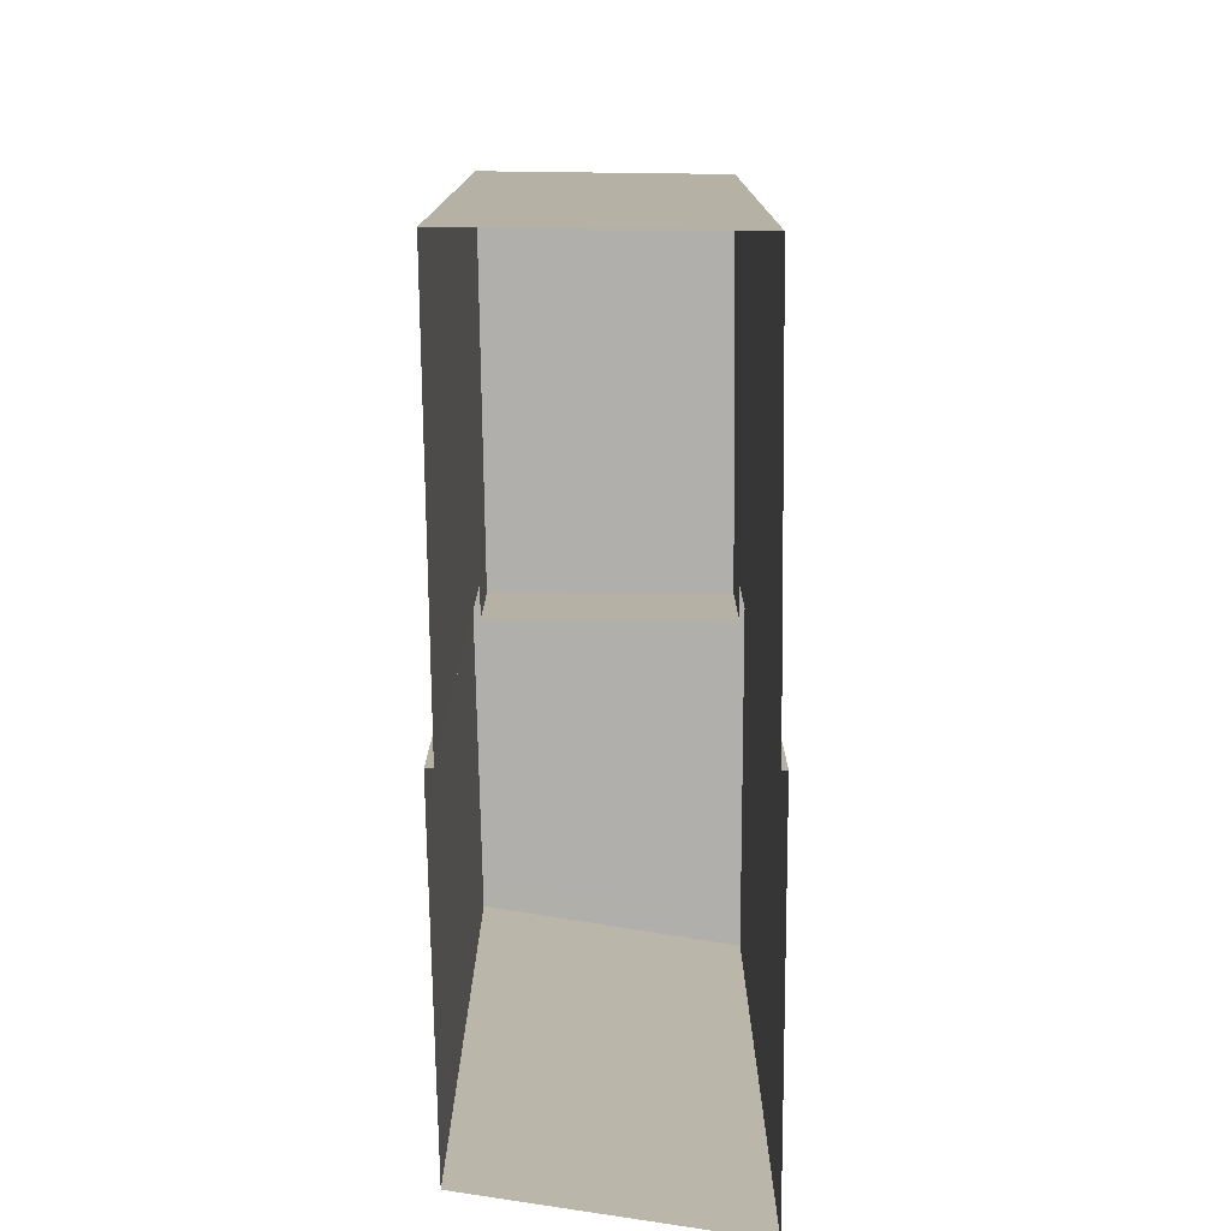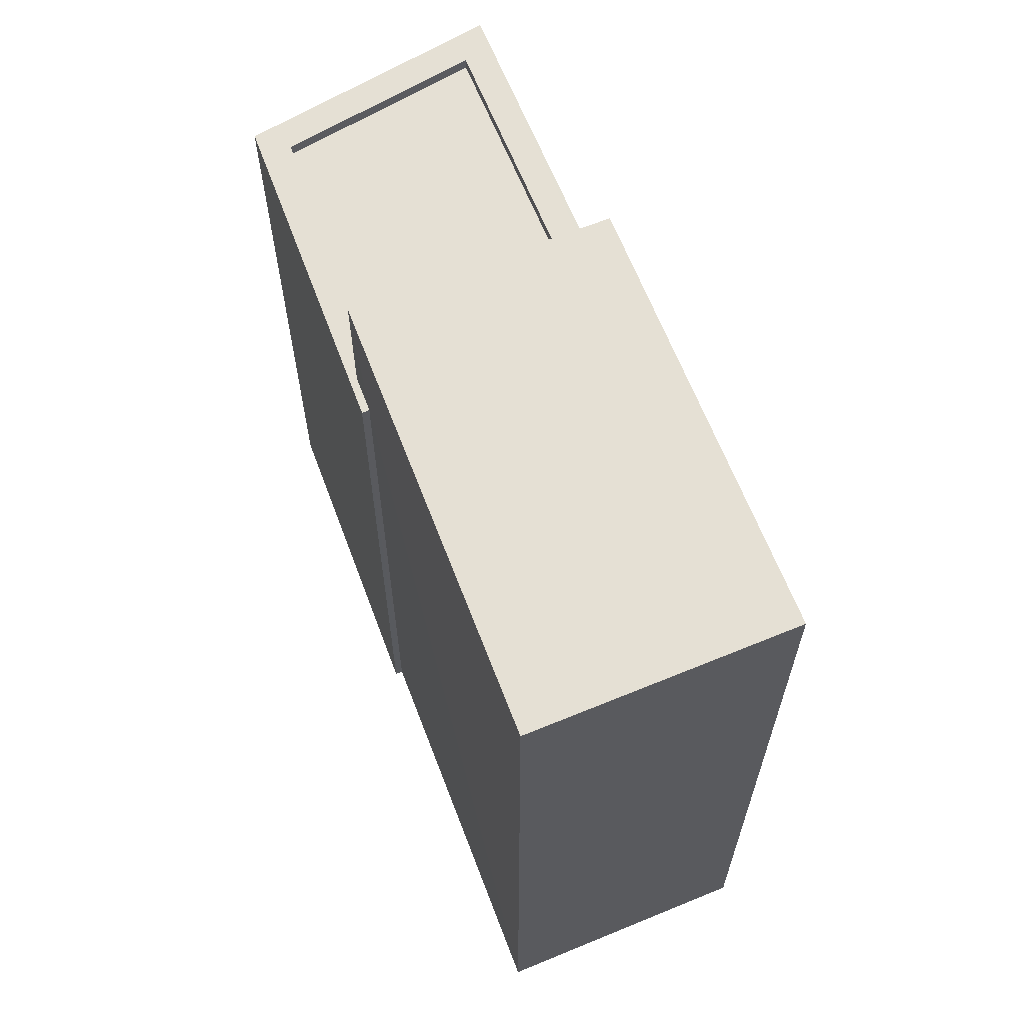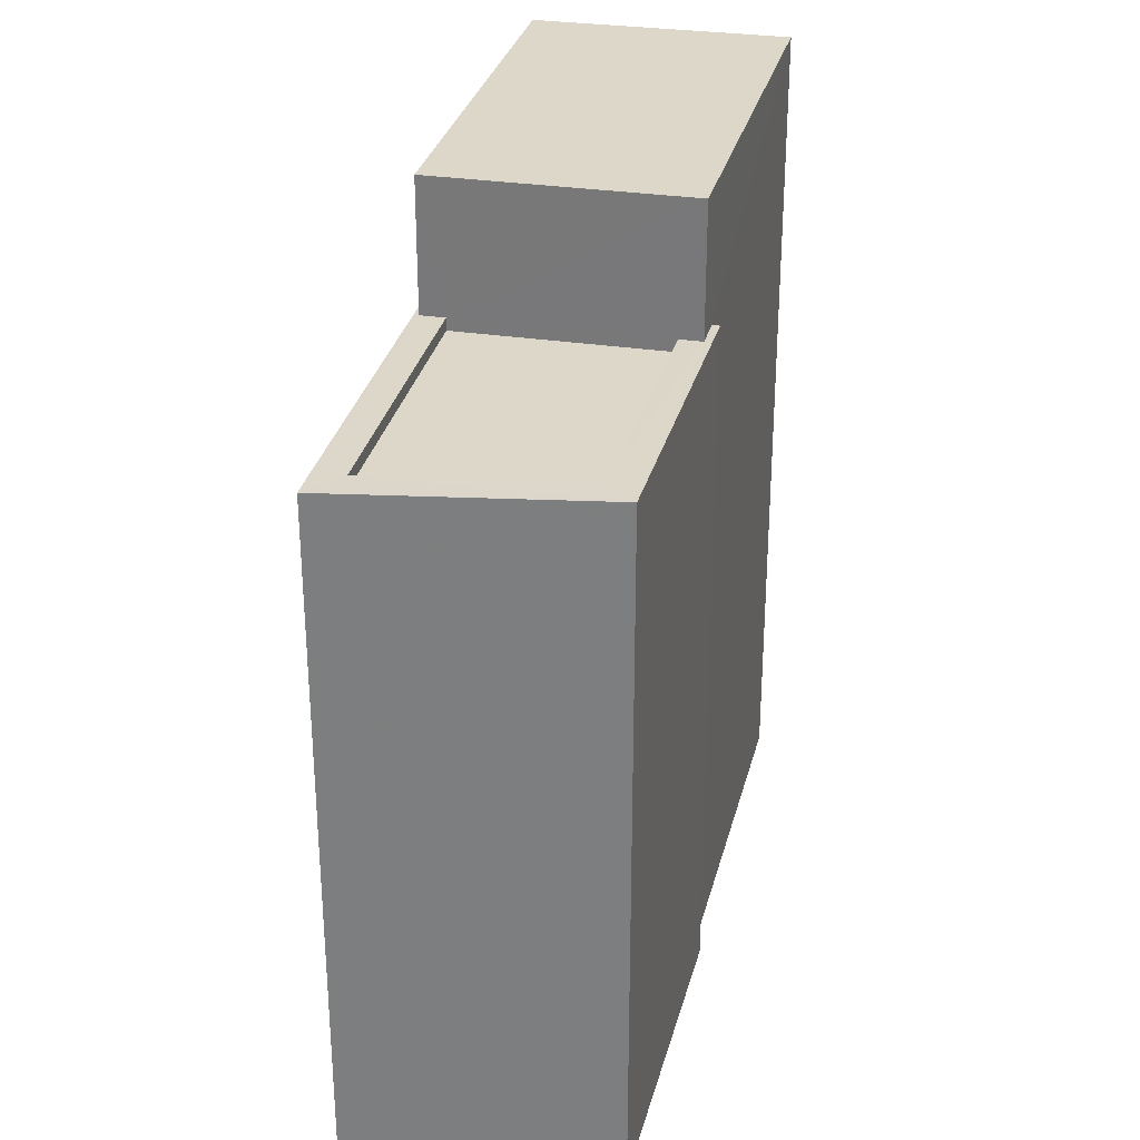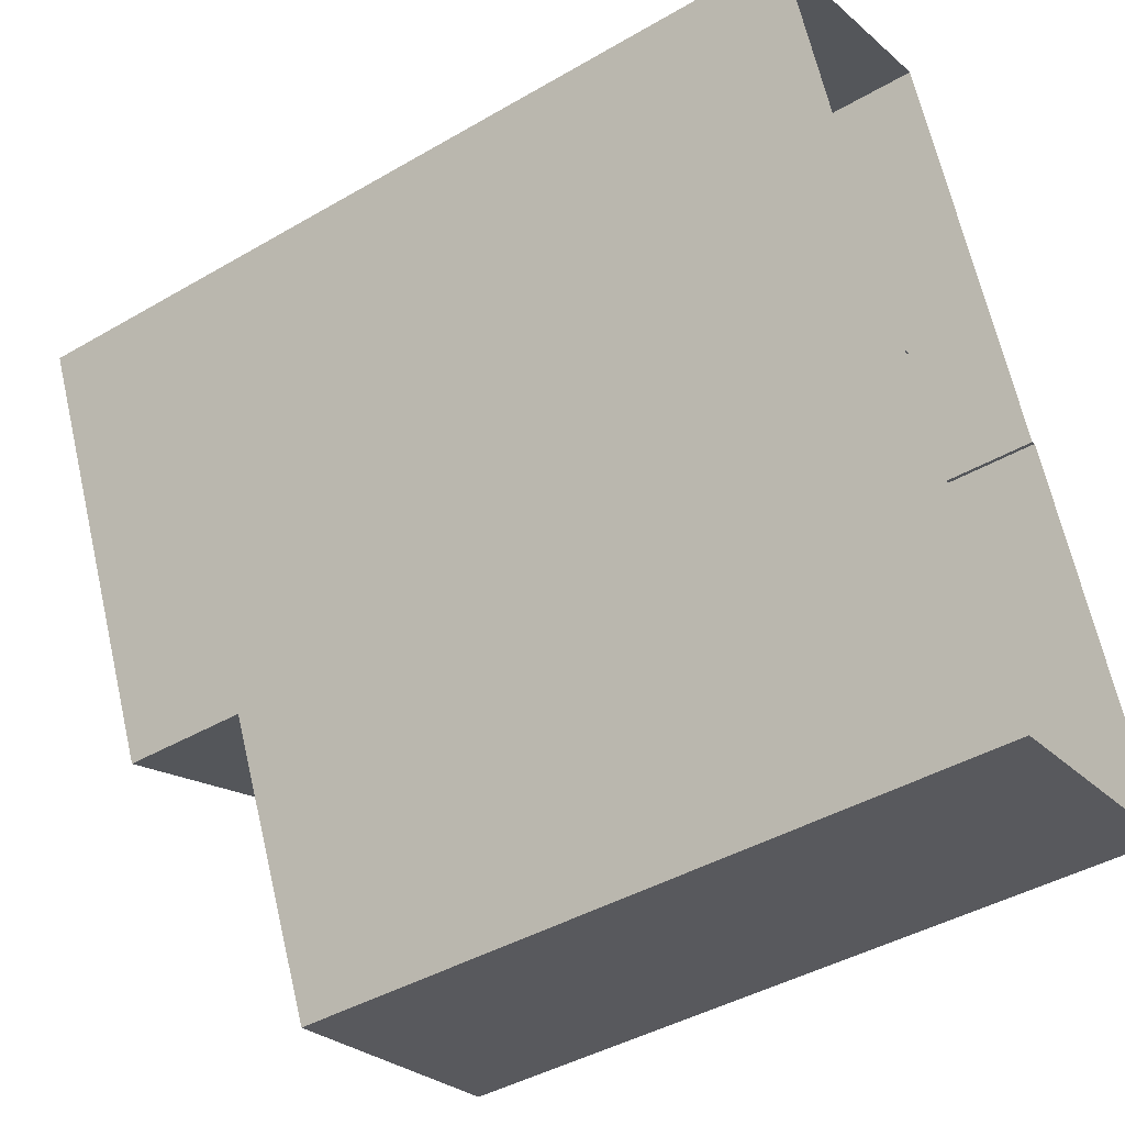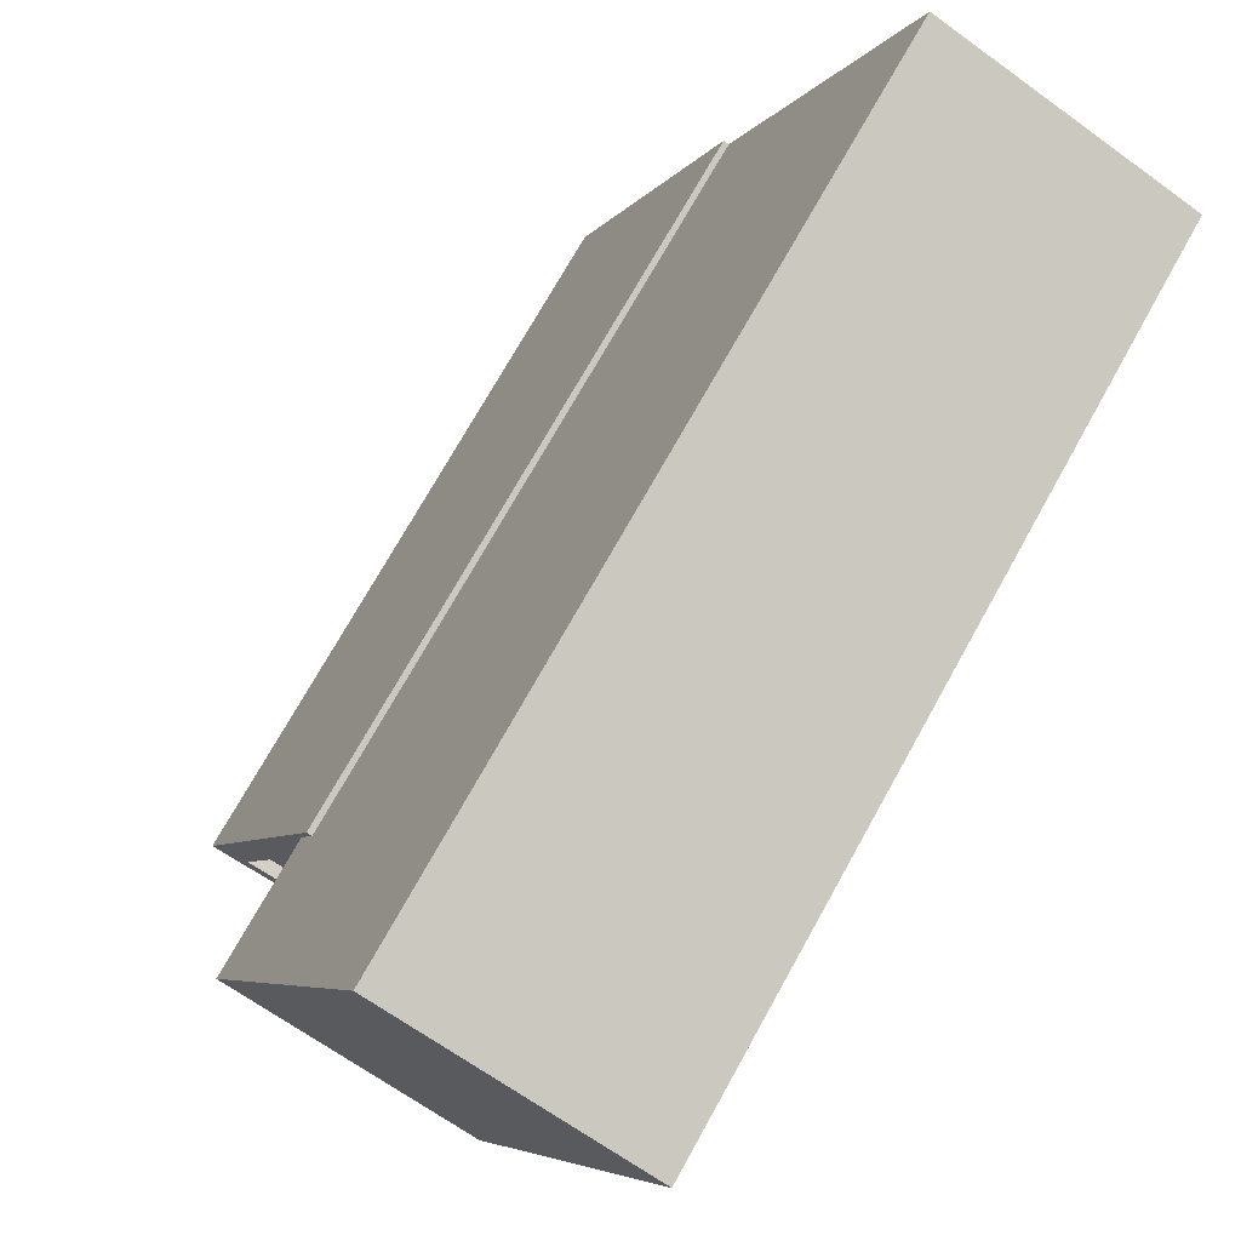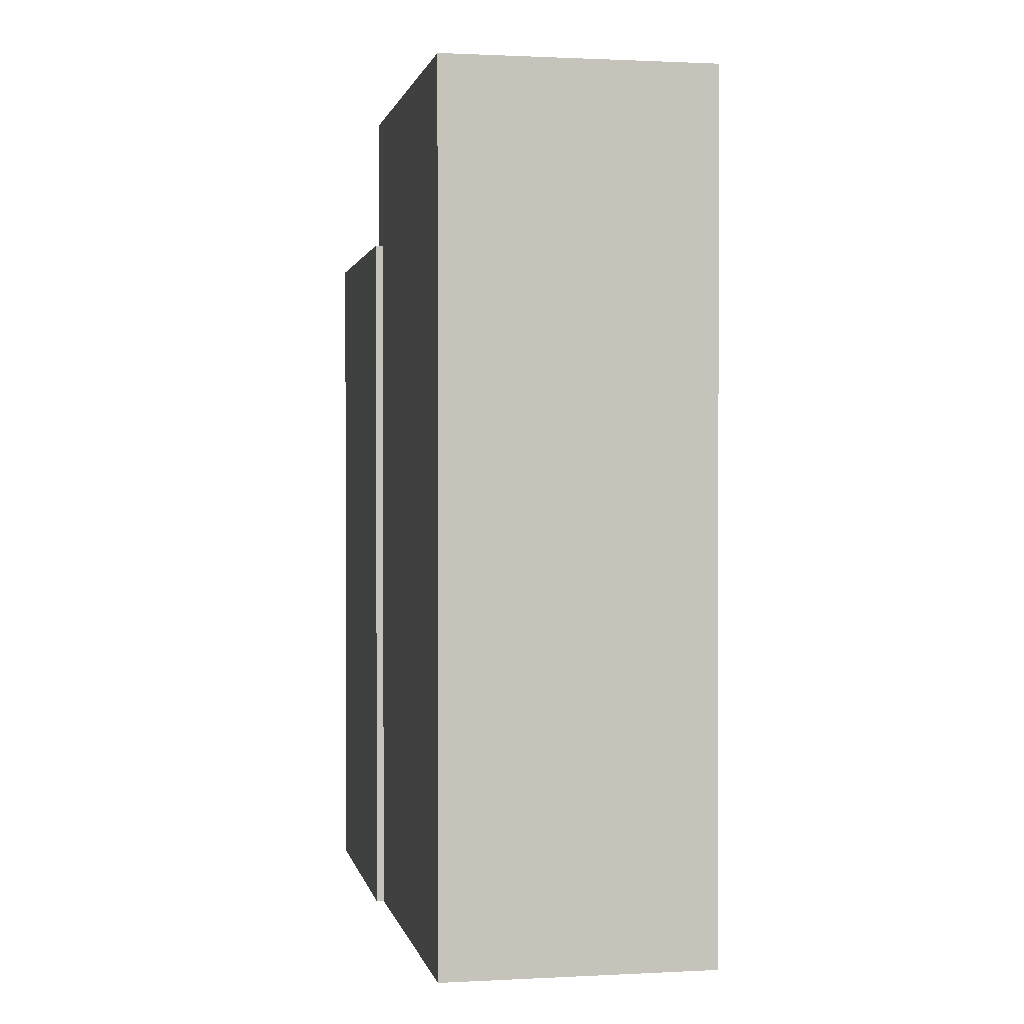
<metadata>
{"format":"obj","ext":"obj","renderer":"f3d","projection":"perspective","resolution":1024,"background":"white","views":[{"elev":-78.1,"azim":157.5,"up":"+Z"},{"elev":65.3,"azim":135.6,"up":"+Z"},{"elev":30.3,"azim":-9.9,"up":"+Z"},{"elev":-42.8,"azim":124.7,"up":"+Y"},{"elev":72.6,"azim":29.1,"up":"+Y"},{"elev":1.0,"azim":146.3,"up":"+Z"}]}
</metadata>
<code>
v -1.212e+04 -3.768e+04 16.23
v -1.212e+04 -3.768e+04 16.23
v -1.212e+04 -3.769e+04 16.23
v -1.213e+04 -3.769e+04 16.23
v -1.212e+04 -3.769e+04 16.23
v -1.212e+04 -3.769e+04 16.23
v -1.212e+04 -3.769e+04 16.23
v -1.212e+04 -3.769e+04 16.23
v -1.212e+04 -3.769e+04 32.85
v -1.212e+04 -3.768e+04 32.85
v -1.212e+04 -3.768e+04 32.85
v -1.212e+04 -3.769e+04 32.85
v -1.212e+04 -3.769e+04 29.95
v -1.213e+04 -3.769e+04 29.95
v -1.212e+04 -3.769e+04 29.95
v -1.212e+04 -3.769e+04 29.95
v -1.212e+04 -3.769e+04 30.2
v -1.212e+04 -3.769e+04 30.2
v -1.212e+04 -3.769e+04 30.2
v -1.212e+04 -3.769e+04 30.2
v -1.212e+04 -3.769e+04 30.2
v -1.213e+04 -3.769e+04 30.2
v -1.212e+04 -3.769e+04 30.2
v -1.212e+04 -3.769e+04 30.2
v -1.213e+04 -3.769e+04 30.2
v -1.212e+04 -3.769e+04 30.2
v -1.212e+04 -3.769e+04 30.2
v -1.212e+04 -3.769e+04 30.2
f 1 2 3
f 4 5 6
f 1 3 6
f 3 7 8
f 4 6 8
f 6 3 8
f 9 10 11
f 12 9 11
f 13 14 15
f 16 13 15
f 17 18 19
f 19 18 20
f 21 22 23
f 24 21 23
f 25 22 20
f 26 23 25
f 18 27 28
f 28 25 20
f 18 28 20
f 23 22 25
f 10 2 1
f 11 10 1
f 9 17 10
f 10 17 2
f 9 18 17
f 2 17 3
f 23 12 24
f 6 24 1
f 1 24 11
f 24 12 11
f 13 16 26
f 23 26 12
f 12 26 9
f 9 27 18
f 26 16 27
f 9 26 27
f 24 5 21
f 24 6 5
f 7 20 8
f 7 19 20
f 20 4 8
f 20 22 4
f 22 5 4
f 22 21 5
f 3 19 7
f 3 17 19
f 16 15 28
f 27 16 28
f 28 15 14
f 25 28 14
f 13 25 14
f 13 26 25

</code>
